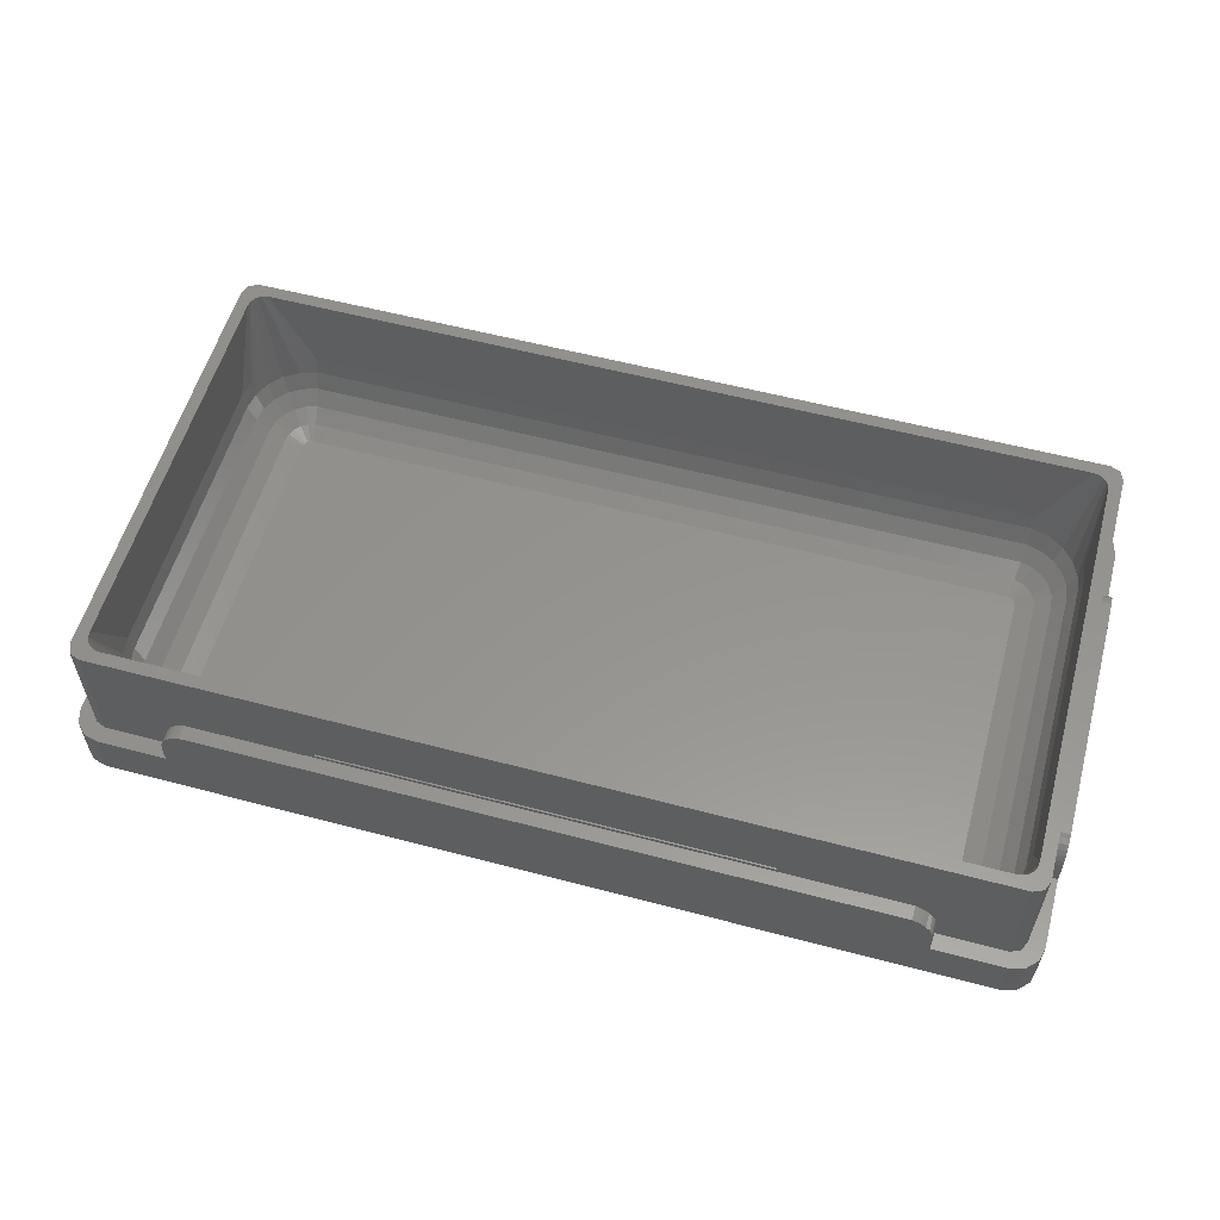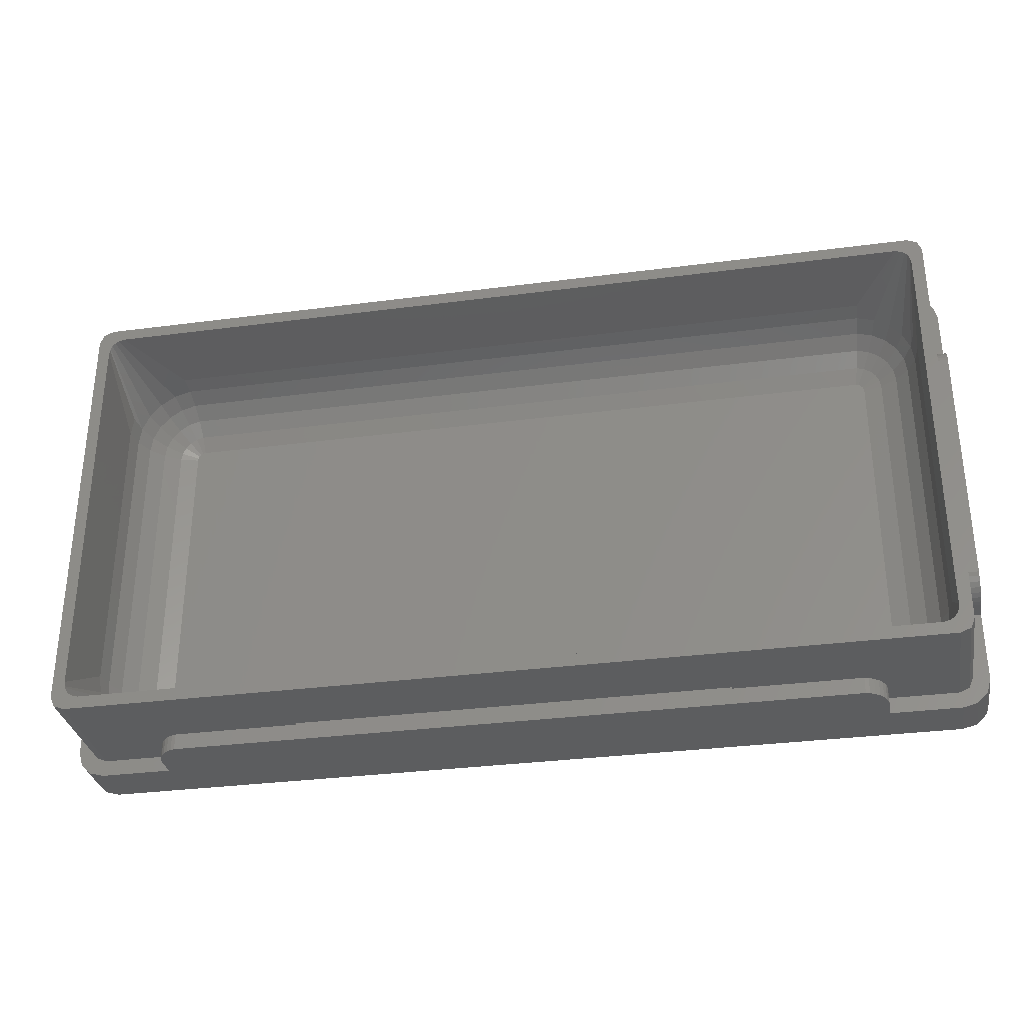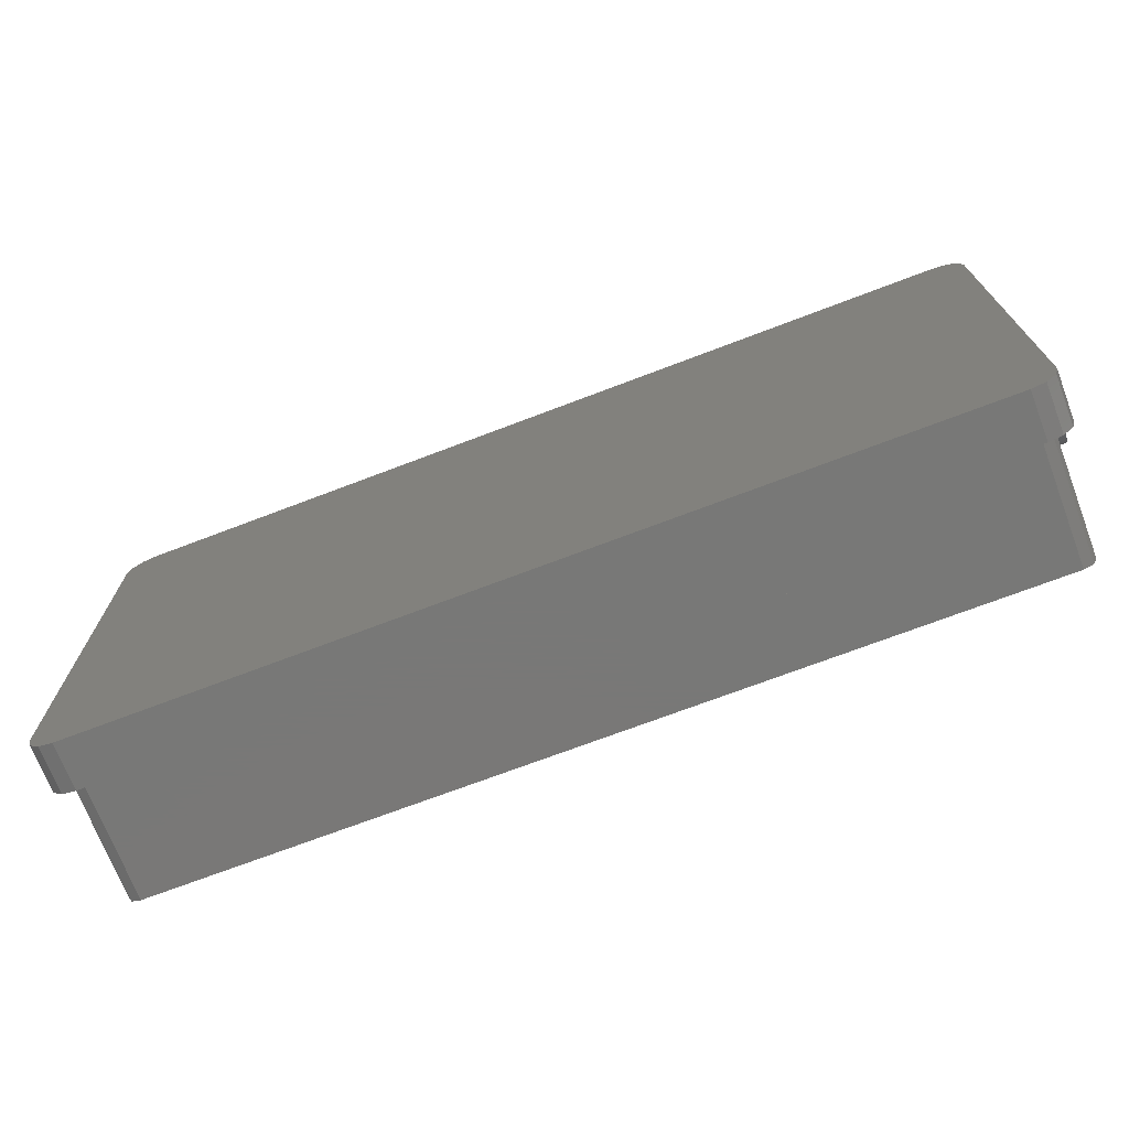
<metadata>
{"format":"stl","ext":"stl","renderer":"f3d","projection":"perspective","resolution":1024,"background":"white","views":[{"elev":56.9,"azim":-164.6,"up":"+Z"},{"elev":-32.2,"azim":10.4,"up":"+Y"},{"elev":-71.1,"azim":-159.1,"up":"+Y"}]}
</metadata>
<code>
# stl→obj: 376 verts, 748 faces
v 71.25 2 10
v 25.75 2 10
v 71.25 1.7 10
v 84.42 0 10
v 84.42 1.7 10
v 25.75 1.7 10
v 12.68 0 10
v 12.68 1.7 10
v 25.75 50.3 10
v 71.25 50 10
v 71.25 50.3 10
v 25.75 50 10
v 0 39.42 10
v 1.7 12.68 10
v 1.7 39.42 10
v 0 12.68 10
v 12.68 52 10
v 84.42 50.5 10
v 84.42 52 10
v 12.68 50.5 10
v 95.5 39.42 10
v 97 12.68 10
v 97 39.42 10
v 95.5 12.68 10
v 1.7 48.8 5
v 2.139 49.86 17.8
v 2.139 49.86 5
v 1.7 48.8 17.8
v 95.3 3.2 17.8
v 95.3 48.8 5
v 95.3 48.8 17.8
v 95.3 3.2 5
v 3.2 50.3 5
v 3.2 50.3 17.8
v 94.86 49.86 5
v 93.8 50.3 17.8
v 94.86 49.86 17.8
v 93.8 50.3 5
v 1.7 10.4 5
v 1.7 3.2 5
v 1.7 10.4 7.1
v 1.7 41.7 7.1
v 1.7 41.7 5
v 1.7 41.64 7.685
v 1.7 41.47 8.248
v 1.7 41.19 8.767
v 1.7 40.82 9.221
v 1.7 40.37 9.594
v 1.7 39.85 9.872
v 1.7 10.46 7.685
v 1.7 10.63 8.248
v 1.7 3.2 17.8
v 1.7 10.91 8.767
v 1.7 11.28 9.221
v 1.7 12.25 9.872
v 1.7 11.73 9.594
v 3.2 1.7 17.8
v 25.75 1.7 10.3
v 93.8 1.7 17.8
v 12.25 1.7 9.872
v 11.73 1.7 9.594
v 11.28 1.7 9.221
v 10.91 1.7 8.767
v 10.63 1.7 8.248
v 3.2 1.7 5
v 10.46 1.7 7.685
v 10.4 1.7 7.1
v 10.4 1.7 5
v 71.25 1.7 10.3
v 84.85 1.7 9.872
v 85.37 1.7 9.594
v 85.82 1.7 9.221
v 86.19 1.7 8.767
v 86.47 1.7 8.248
v 93.8 1.7 5
v 86.64 1.7 7.685
v 86.7 1.7 7.1
v 86.7 1.7 5
v 94.86 2.139 17.8
v 94.86 2.139 5
v 71.25 50.3 10.3
v 25.75 50.3 10.3
v 2.139 2.139 5
v 2.139 2.139 17.8
v 10.4 52 5
v 10.4 50.5 5
v 3 52 5
v 1.5 51.6 5
v 0.4019 50.5 5
v 0 49 5
v 0 41.7 5
v 97 49 5
v 96.6 50.5 5
v 95.5 51.6 5
v 97 41.7 5
v 95.5 41.7 5
v 95.5 10.4 5
v 94 52 5
v 86.7 52 5
v 86.7 50.5 5
v 97 3 5
v 97 10.4 5
v 95.5 0.4019 5
v 96.6 1.5 5
v 94 0 5
v 86.7 0 5
v 0 10.4 5
v 0.4019 1.5 5
v 0 3 5
v 1.5 0.4019 5
v 10.4 0 5
v 3 0 5
v 86.19 0 8.767
v 86.47 0 8.248
v 86.64 0 7.685
v 86.7 0 7.1
v 10.63 0 8.248
v 10.91 0 8.767
v 85.82 0 9.221
v 11.73 0 9.594
v 11.28 0 9.221
v 12.25 0 9.872
v 10.4 0 7.1
v 10.46 0 7.685
v 85.37 0 9.594
v 84.85 0 9.872
v 3 0 0
v 94 0 0
v 86.19 50.5 8.767
v 86.47 52 8.248
v 86.19 52 8.767
v 86.47 50.5 8.248
v 86.64 50.5 7.685
v 86.7 52 7.1
v 86.64 52 7.685
v 86.7 50.5 7.1
v 10.63 50.5 8.248
v 10.91 52 8.767
v 10.63 52 8.248
v 10.91 50.5 8.767
v 85.82 50.5 9.221
v 85.82 52 9.221
v 11.28 52 9.221
v 11.73 50.5 9.594
v 11.73 52 9.594
v 11.28 50.5 9.221
v 12.25 52 9.872
v 12.25 50.5 9.872
v 10.4 50.5 7.1
v 10.46 52 7.685
v 10.4 52 7.1
v 10.46 50.5 7.685
v 84.85 52 9.872
v 85.37 50.5 9.594
v 85.37 52 9.594
v 84.85 50.5 9.872
v 0 12.25 9.872
v 0 10.46 7.685
v 0 10.63 8.248
v 0 40.37 9.594
v 0 39.85 9.872
v 0 10.91 8.767
v 0 49 0
v 0 41.7 7.1
v 0 41.64 7.685
v 0 41.47 8.248
v 0 41.19 8.767
v 0 40.82 9.221
v 0 10.4 7.1
v 0 11.73 9.594
v 0 11.28 9.221
v 0 3 0
v 95.5 10.63 8.248
v 97 10.91 8.767
v 95.5 10.91 8.767
v 97 10.63 8.248
v 97 11.28 9.221
v 95.5 11.28 9.221
v 95.5 41.7 7.1
v 97 41.7 7.1
v 95.5 10.46 7.685
v 97 10.46 7.685
v 95.5 11.73 9.594
v 97 11.73 9.594
v 95.5 40.37 9.594
v 97 39.85 9.872
v 97 40.37 9.594
v 95.5 39.85 9.872
v 95.5 41.64 7.685
v 97 41.64 7.685
v 97 12.25 9.872
v 95.5 12.25 9.872
v 95.5 10.4 7.1
v 97 10.4 7.1
v 95.5 41.47 8.248
v 97 41.47 8.248
v 95.5 40.82 9.221
v 97 40.82 9.221
v 95.5 41.19 8.767
v 97 41.19 8.767
v 1.5 0.4019 0
v 93.69 48.23 17.8
v 94 47.13 17.8
v 94 4.867 17.8
v 93.92 47.66 17.8
v 93.87 47.83 17.8
v 93.4 48.56 17.8
v 93.04 48.8 17.8
v 92.62 48.92 17.8
v 92.4 48.98 17.8
v 4.601 48.98 17.8
v 4.384 48.92 17.8
v 3.964 48.8 17.8
v 3.596 48.56 17.8
v 3.309 48.23 17.8
v 3.127 47.83 17.8
v 3.076 47.66 17.8
v 3 47.13 17.8
v 93.92 4.341 17.8
v 93.87 4.17 17.8
v 93.69 3.772 17.8
v 93.4 3.441 17.8
v 93.04 3.204 17.8
v 92.62 3.081 17.8
v 92.4 3.019 17.8
v 4.601 3.019 17.8
v 4.384 3.081 17.8
v 3.964 3.204 17.8
v 3.596 3.441 17.8
v 3.309 3.772 17.8
v 3.127 4.17 17.8
v 3.076 4.341 17.8
v 3 4.867 17.8
v 97 3 0
v 96.6 1.5 0
v 0.4019 1.5 0
v 94 52 0
v 3 52 0
v 0.4019 50.5 0
v 1.5 51.6 0
v 95.5 0.4019 0
v 96.6 50.5 0
v 97 49 0
v 95.5 51.6 0
v 9.162 4.171 5.216
v 8.096 5.83 3.71
v 7.554 4.643 5.216
v 7.21 3.891 7.028
v 6.144 5.55 5.216
v 5.602 4.924 7.028
v 9.348 5.463 3.71
v 87.65 5.463 3.71
v 87.84 4.171 5.216
v 87.96 3.352 7.028
v 89.79 3.891 7.028
v 87.41 44.88 2.633
v 9.858 42.99 2.071
v 87.14 42.99 2.071
v 9.586 44.88 2.633
v 9.044 3.352 7.028
v 93.72 8.028 9
v 93.72 10 7.028
v 93.44 8.108 7.028
v 94 42 9
v 93.72 42 7.028
v 94 10 9
v 88 3.071 9
v 9.004 3.071 9
v 9.162 9.461 2.071
v 9.044 9.719 2.071
v 7.554 8.428 2.633
v 88.9 5.83 3.71
v 88.21 7.355 2.633
v 90 6.536 3.71
v 9.348 46.54 3.71
v 87.84 47.83 5.216
v 9.162 47.83 5.216
v 87.65 46.54 3.71
v 3.284 8.028 9
v 3.556 8.108 7.028
v 4.35 8.341 5.216
v 4.111 10 5.216
v 3.284 10 7.028
v 5.416 42 3.71
v 5.602 43.29 3.71
v 4.111 42 5.216
v 6.144 46.45 5.216
v 7.21 48.11 7.028
v 5.602 47.08 7.028
v 5.046 6.816 5.216
v 4.35 6.369 7.028
v 7.21 42.82 2.633
v 6.998 45.46 3.71
v 6.144 44.48 3.71
v 89.91 42 2.633
v 91.58 42 3.71
v 89.79 42.82 2.633
v 3 10 9
v 3 42 9
v 93.44 43.89 7.028
v 92.65 43.66 5.216
v 6.998 6.536 3.71
v 6.144 7.522 3.71
v 8.096 7.802 2.633
v 7.21 9.181 2.633
v 9.044 48.65 7.028
v 3.284 42 7.028
v 3.284 43.97 9
v 89.79 48.11 7.028
v 87.96 48.65 7.028
v 92.65 8.341 5.216
v 9.348 42.75 2.071
v 8.096 44.2 2.633
v 7.554 43.57 2.633
v 92.65 45.63 7.028
v 91.95 45.18 5.216
v 89.45 4.643 5.216
v 92.65 6.369 7.028
v 91.95 6.816 5.216
v 7.092 10 2.633
v 7.092 42 2.633
v 5.416 10 3.71
v 5.602 8.709 3.71
v 92.89 10 5.216
v 9.586 7.122 2.633
v 87.41 7.122 2.633
v 9.004 48.93 9
v 88 48.93 9
v 8.096 46.17 3.71
v 7.554 47.36 5.216
v 91.4 47.08 7.028
v 88.9 46.17 3.71
v 89.45 47.36 5.216
v 91.4 8.709 3.71
v 90.86 7.522 3.71
v 91.58 10 3.71
v 89.91 10 2.633
v 90 45.46 3.71
v 88.21 44.65 2.633
v 87.96 42.28 2.071
v 89.45 43.57 2.633
v 87.84 42.54 2.071
v 9.586 42.91 2.071
v 8.792 44.65 2.633
v 8.792 7.355 2.633
v 9.044 42.28 2.071
v 9.162 42.54 2.071
v 88.9 7.802 2.633
v 91.4 4.924 7.028
v 9.586 9.094 2.071
v 87.65 9.247 2.071
v 90.86 5.55 5.216
v 3.556 43.89 7.028
v 5.046 45.18 5.216
v 89.45 8.428 2.633
v 87.96 9.719 2.071
v 87.84 9.461 2.071
v 4.35 43.66 5.216
v 93.72 43.97 9
v 90.86 46.45 5.216
v 9.004 42 2.071
v 92.89 42 5.216
v 91.4 43.29 3.71
v 4.35 45.63 7.028
v 9.348 9.247 2.071
v 9.004 10 2.071
v 88 42 2.071
v 88 10 2.071
v 9.858 9.014 2.071
v 87.14 9.014 2.071
v 89.79 9.181 2.633
v 88.9 44.2 2.633
v 87.41 9.094 2.071
v 90.86 44.48 3.71
v 87.65 42.75 2.071
v 87.41 42.91 2.071
f 1 2 3
f 3 4 5
f 6 3 2
f 3 6 4
f 7 6 8
f 6 7 4
f 9 10 11
f 10 9 12
f 13 14 15
f 14 13 16
f 17 18 19
f 18 17 20
f 21 22 23
f 22 21 24
f 25 26 27
f 26 25 28
f 29 30 31
f 30 29 32
f 33 26 34
f 26 33 27
f 35 36 37
f 36 35 38
f 39 40 41
f 42 25 43
f 44 25 42
f 45 25 44
f 25 45 28
f 46 28 45
f 47 28 46
f 48 28 47
f 49 28 48
f 15 28 49
f 14 28 15
f 40 50 41
f 40 51 50
f 52 51 40
f 51 52 53
f 53 52 54
f 14 52 28
f 55 52 14
f 56 52 55
f 54 52 56
f 31 35 37
f 35 31 30
f 57 58 59
f 57 8 58
f 57 60 8
f 57 61 60
f 57 62 61
f 57 63 62
f 57 64 63
f 65 64 57
f 64 65 66
f 66 65 67
f 67 65 68
f 69 59 58
f 5 69 3
f 69 5 59
f 70 59 5
f 71 59 70
f 72 59 71
f 73 59 72
f 74 59 73
f 75 74 76
f 75 76 77
f 75 77 78
f 74 75 59
f 58 8 6
f 75 79 59
f 79 75 80
f 79 32 29
f 32 79 80
f 36 81 34
f 38 81 36
f 11 38 9
f 81 38 11
f 82 34 81
f 33 82 9
f 82 33 34
f 33 9 38
f 83 57 84
f 57 83 65
f 83 52 40
f 52 83 84
f 69 1 3
f 2 58 6
f 2 69 58
f 69 2 1
f 9 82 12
f 10 82 81
f 82 10 12
f 81 11 10
f 85 33 86
f 87 33 85
f 88 33 87
f 33 88 27
f 89 27 88
f 27 89 25
f 25 89 90
f 91 25 90
f 25 91 43
f 30 92 93
f 35 93 94
f 92 30 95
f 95 30 96
f 96 30 97
f 32 97 30
f 93 35 30
f 38 94 98
f 94 38 35
f 99 38 98
f 100 38 99
f 86 38 100
f 38 86 33
f 97 101 102
f 103 101 97
f 101 103 104
f 97 32 103
f 80 103 32
f 75 103 80
f 103 75 105
f 106 75 78
f 75 106 105
f 107 40 39
f 108 40 109
f 40 107 109
f 40 108 110
f 65 111 68
f 65 112 111
f 110 65 83
f 110 83 40
f 65 110 112
f 113 74 73
f 74 113 114
f 115 77 76
f 77 115 116
f 117 63 64
f 63 117 118
f 119 73 72
f 73 119 113
f 62 120 61
f 120 62 121
f 114 76 74
f 76 114 115
f 60 7 8
f 7 60 122
f 123 66 67
f 66 123 124
f 70 125 71
f 125 70 126
f 118 62 63
f 62 118 121
f 127 111 112
f 111 127 106
f 128 106 127
f 106 128 105
f 120 7 122
f 7 111 4
f 7 120 123
f 106 4 111
f 123 120 121
f 116 4 106
f 123 121 118
f 125 4 116
f 123 118 117
f 4 125 126
f 123 117 124
f 125 116 119
f 7 123 111
f 119 116 113
f 113 116 114
f 114 116 115
f 111 67 68
f 67 111 123
f 71 119 72
f 119 71 125
f 124 64 66
f 64 124 117
f 116 78 77
f 78 116 106
f 61 122 60
f 122 61 120
f 5 126 70
f 126 5 4
f 129 130 131
f 130 129 132
f 133 134 135
f 134 133 136
f 137 138 139
f 138 137 140
f 141 131 142
f 131 141 129
f 143 144 145
f 144 143 146
f 132 135 130
f 135 132 133
f 147 20 17
f 20 147 148
f 149 150 151
f 150 149 152
f 153 154 155
f 154 153 156
f 140 143 138
f 143 140 146
f 144 20 148
f 20 86 18
f 20 144 149
f 100 18 86
f 149 144 146
f 136 18 100
f 149 146 140
f 154 18 136
f 149 140 137
f 18 154 156
f 149 137 152
f 154 136 141
f 20 149 86
f 141 136 129
f 129 136 132
f 132 136 133
f 86 151 85
f 151 86 149
f 155 141 142
f 141 155 154
f 152 139 150
f 139 152 137
f 136 99 134
f 99 136 100
f 145 148 147
f 148 145 144
f 19 156 153
f 156 19 18
f 16 55 14
f 55 16 157
f 158 51 159
f 51 158 50
f 160 49 48
f 49 160 161
f 159 53 162
f 53 159 51
f 163 91 90
f 13 164 91
f 164 13 165
f 165 13 166
f 166 13 167
f 167 13 168
f 168 13 160
f 160 13 161
f 91 16 13
f 107 91 163
f 91 107 16
f 169 16 107
f 170 16 169
f 16 170 157
f 170 169 171
f 171 169 162
f 162 169 159
f 172 107 163
f 107 172 109
f 159 169 158
f 168 48 47
f 48 168 160
f 107 41 169
f 41 107 39
f 169 50 158
f 50 169 41
f 46 168 47
f 168 46 167
f 42 165 44
f 165 42 164
f 162 54 171
f 54 162 53
f 170 54 56
f 54 170 171
f 161 15 49
f 15 161 13
f 45 167 46
f 167 45 166
f 43 164 42
f 164 43 91
f 157 56 55
f 56 157 170
f 44 166 45
f 166 44 165
f 173 174 175
f 174 173 176
f 175 177 178
f 177 175 174
f 95 179 180
f 179 95 96
f 181 176 173
f 176 181 182
f 183 177 184
f 177 183 178
f 185 186 187
f 186 185 188
f 180 189 190
f 189 180 179
f 24 191 22
f 191 24 192
f 193 182 181
f 182 193 194
f 97 194 193
f 194 97 102
f 188 23 186
f 23 188 21
f 190 195 196
f 195 190 189
f 192 184 191
f 184 192 183
f 197 187 198
f 187 197 185
f 196 199 200
f 199 196 195
f 200 197 198
f 197 200 199
f 21 179 96
f 179 21 189
f 189 21 195
f 195 21 199
f 199 21 197
f 197 21 185
f 185 21 188
f 96 24 21
f 97 24 96
f 193 24 97
f 183 24 193
f 24 183 192
f 183 193 178
f 178 193 175
f 175 193 173
f 173 193 181
f 201 112 110
f 112 201 127
f 202 31 37
f 31 203 29
f 204 29 203
f 31 205 203
f 31 206 205
f 207 37 36
f 31 202 206
f 37 207 202
f 36 208 207
f 36 209 208
f 36 210 209
f 36 211 210
f 34 211 36
f 34 212 211
f 34 213 212
f 34 214 213
f 26 214 34
f 214 26 215
f 28 215 26
f 215 28 216
f 217 28 218
f 216 28 217
f 219 29 204
f 220 29 219
f 221 29 220
f 29 221 79
f 222 79 221
f 79 222 59
f 223 59 222
f 224 59 223
f 225 59 224
f 226 59 225
f 226 57 59
f 227 57 226
f 228 57 227
f 229 57 228
f 84 229 230
f 52 230 231
f 52 231 232
f 52 232 233
f 230 52 84
f 218 28 233
f 52 233 28
f 229 84 57
f 104 234 101
f 234 104 235
f 236 109 172
f 109 236 108
f 237 99 98
f 99 237 85
f 238 85 237
f 85 238 87
f 155 19 153
f 19 99 17
f 19 155 134
f 85 17 99
f 134 155 142
f 151 17 85
f 134 142 131
f 145 17 151
f 134 131 130
f 17 145 147
f 134 130 135
f 145 151 143
f 19 134 99
f 143 151 138
f 138 151 139
f 139 151 150
f 239 88 240
f 88 239 89
f 128 103 105
f 103 128 241
f 92 242 93
f 242 92 243
f 23 180 190
f 95 243 92
f 23 190 196
f 23 196 200
f 23 200 198
f 23 198 187
f 23 187 186
f 180 23 95
f 22 95 23
f 102 95 22
f 184 22 191
f 22 184 194
f 194 184 177
f 194 177 174
f 194 174 176
f 194 176 182
f 22 194 102
f 95 102 243
f 234 102 101
f 102 234 243
f 103 235 104
f 235 103 241
f 201 108 236
f 108 201 110
f 128 234 235
f 234 128 243
f 128 235 241
f 237 243 128
f 243 237 242
f 242 237 244
f 127 237 128
f 127 238 237
f 172 127 201
f 127 172 238
f 172 201 236
f 163 238 172
f 238 163 240
f 240 163 239
f 238 88 87
f 88 238 240
f 244 98 94
f 98 244 237
f 93 244 94
f 244 93 242
f 163 89 239
f 89 163 90
f 245 246 247
f 248 249 250
f 248 247 249
f 245 251 246
f 252 245 253
f 245 252 251
f 254 255 253
f 256 257 258
f 257 256 259
f 245 247 248
f 248 227 260
f 227 248 228
f 261 262 263
f 262 264 265
f 264 262 266
f 250 228 248
f 228 250 229
f 267 226 225
f 226 267 268
f 269 270 271
f 253 272 252
f 272 273 252
f 255 224 223
f 224 255 254
f 272 274 273
f 275 276 277
f 276 275 278
f 231 279 232
f 279 231 280
f 281 282 283
f 284 285 286
f 287 288 289
f 290 281 291
f 292 285 284
f 261 204 266
f 204 261 219
f 293 287 294
f 278 259 256
f 259 278 275
f 295 296 297
f 230 250 291
f 250 230 229
f 218 298 299
f 298 218 233
f 224 267 225
f 267 224 254
f 265 300 301
f 250 249 291
f 280 283 279
f 247 302 249
f 249 290 291
f 302 303 249
f 304 271 302
f 271 270 305
f 288 212 213
f 212 288 306
f 298 307 299
f 307 298 283
f 268 227 226
f 227 268 260
f 307 308 299
f 218 308 217
f 308 218 299
f 309 310 276
f 309 209 310
f 209 309 208
f 263 262 311
f 312 313 314
f 301 315 316
f 317 274 272
f 317 272 253
f 231 291 280
f 291 231 230
f 260 245 248
f 255 317 253
f 318 220 263
f 220 318 221
f 266 262 261
f 249 303 290
f 318 311 319
f 220 261 263
f 261 220 219
f 284 320 321
f 320 284 322
f 290 303 281
f 291 281 280
f 280 281 283
f 303 323 281
f 262 324 311
f 325 252 326
f 252 325 251
f 327 210 211
f 210 327 328
f 275 277 329
f 329 330 293
f 314 293 294
f 331 208 309
f 208 331 207
f 328 209 210
f 209 328 310
f 332 276 278
f 333 309 276
f 293 330 287
f 306 328 327
f 328 306 310
f 263 311 318
f 311 334 335
f 295 336 296
f 336 295 337
f 338 332 339
f 266 203 264
f 203 266 204
f 233 279 298
f 279 233 232
f 279 283 298
f 282 284 286
f 284 282 322
f 283 286 307
f 286 283 282
f 281 323 282
f 323 322 282
f 302 271 303
f 247 246 302
f 340 341 342
f 343 259 344
f 246 345 302
f 330 277 288
f 346 347 314
f 346 314 292
f 212 327 211
f 327 212 306
f 289 213 214
f 213 289 288
f 331 202 207
f 202 331 315
f 338 333 332
f 339 332 278
f 330 288 287
f 274 348 273
f 254 268 267
f 268 254 260
f 253 260 254
f 260 253 245
f 349 221 318
f 221 349 222
f 349 223 222
f 223 349 255
f 312 344 313
f 325 350 345
f 273 348 351
f 352 335 274
f 319 311 335
f 353 308 307
f 308 216 217
f 216 308 353
f 303 305 323
f 323 305 322
f 294 287 354
f 257 259 343
f 344 275 329
f 259 275 344
f 355 356 357
f 329 277 330
f 277 306 288
f 314 313 293
f 285 294 358
f 359 203 205
f 203 359 264
f 264 359 265
f 360 331 309
f 360 309 333
f 316 315 360
f 358 353 307
f 294 354 358
f 349 352 255
f 349 318 352
f 312 343 344
f 252 273 326
f 361 346 321
f 347 312 314
f 315 331 360
f 362 301 363
f 318 319 352
f 319 335 352
f 358 364 353
f 354 364 358
f 305 320 322
f 345 365 304
f 345 304 302
f 216 364 215
f 364 216 353
f 215 289 214
f 289 215 364
f 321 366 361
f 366 321 320
f 346 292 321
f 321 292 284
f 344 329 293
f 313 344 293
f 277 310 306
f 310 277 276
f 339 278 256
f 338 360 333
f 332 333 276
f 367 337 295
f 337 367 368
f 369 350 325
f 369 326 370
f 326 369 325
f 335 371 355
f 274 335 355
f 362 265 301
f 335 334 371
f 296 362 363
f 372 338 339
f 315 206 202
f 206 315 300
f 300 315 301
f 255 352 317
f 352 274 317
f 354 287 364
f 287 289 364
f 285 358 286
f 286 358 307
f 273 373 326
f 251 325 345
f 251 345 246
f 271 305 303
f 270 366 320
f 305 270 320
f 292 314 294
f 292 294 285
f 350 365 345
f 337 368 356
f 273 351 373
f 341 338 372
f 326 373 370
f 355 357 351
f 348 355 351
f 274 355 348
f 355 371 356
f 371 337 356
f 324 265 362
f 265 324 262
f 374 360 338
f 374 338 341
f 301 316 374
f 316 360 374
f 258 367 340
f 367 258 368
f 258 340 342
f 370 368 258
f 258 342 375
f 368 370 356
f 258 375 376
f 356 370 357
f 357 370 351
f 351 370 373
f 257 370 258
f 257 369 370
f 361 257 343
f 257 361 369
f 361 343 312
f 366 369 361
f 361 312 347
f 369 366 350
f 361 347 346
f 350 366 365
f 365 366 269
f 269 366 270
f 372 339 375
f 206 359 205
f 359 206 300
f 265 359 300
f 297 341 340
f 295 297 340
f 376 256 258
f 339 256 376
f 324 336 334
f 311 324 334
f 341 372 375
f 342 341 375
f 297 374 341
f 296 363 297
f 367 295 340
f 304 365 271
f 365 269 271
f 334 336 371
f 336 337 371
f 375 339 376
f 336 362 296
f 362 336 324
f 363 374 297
f 363 301 374

</code>
